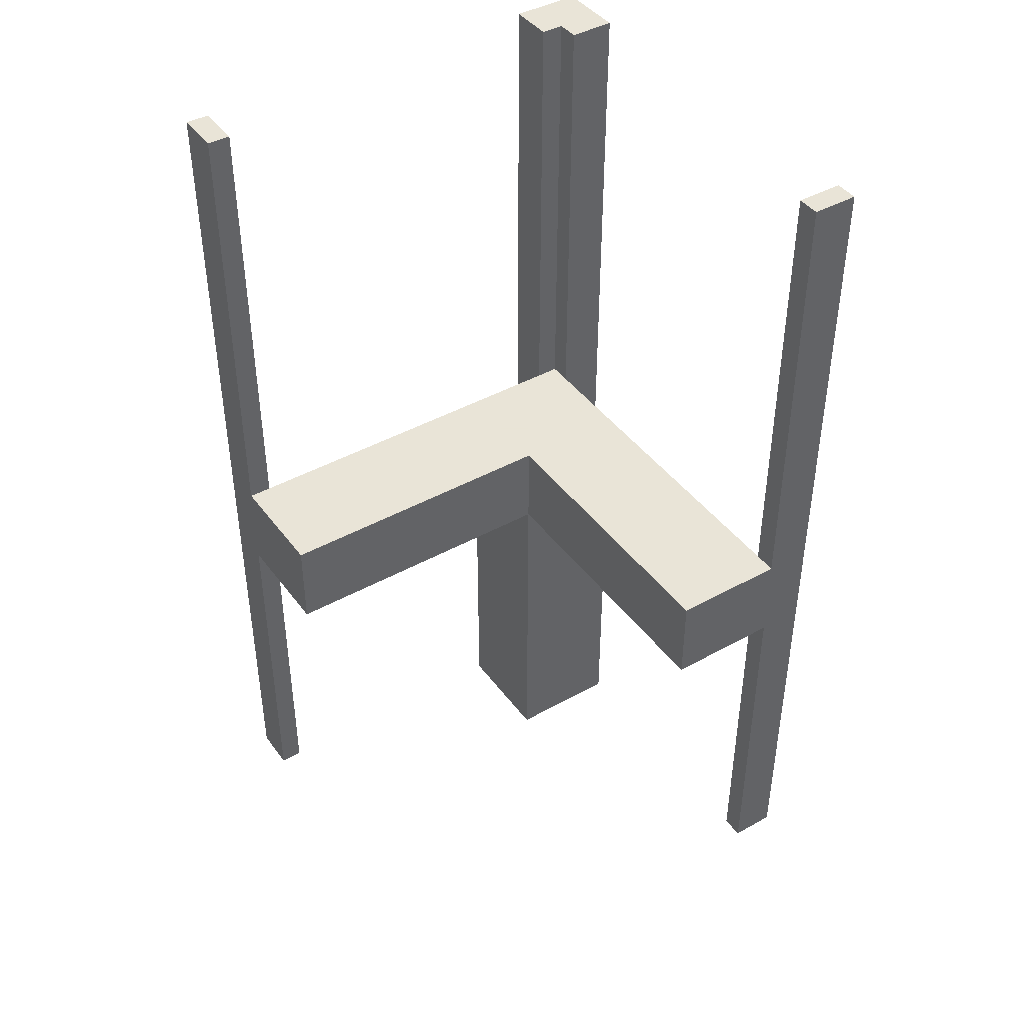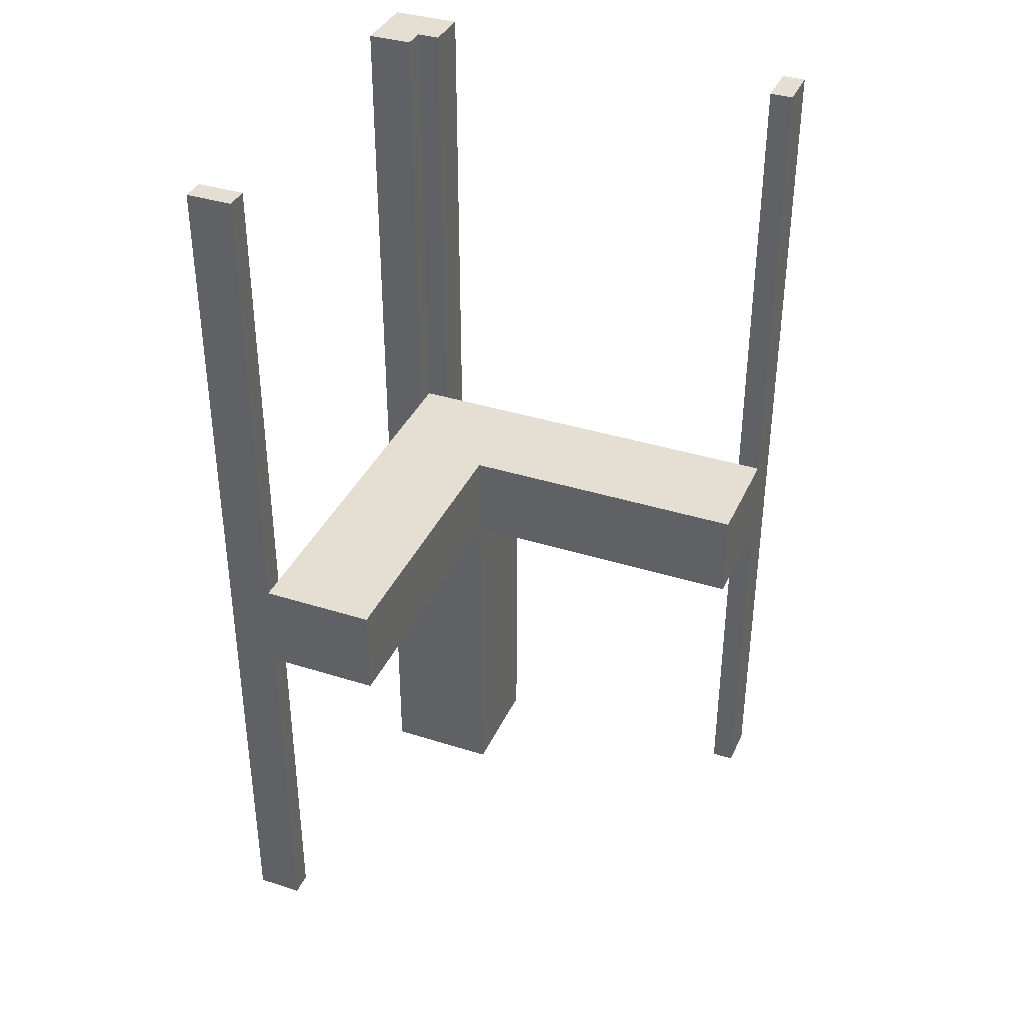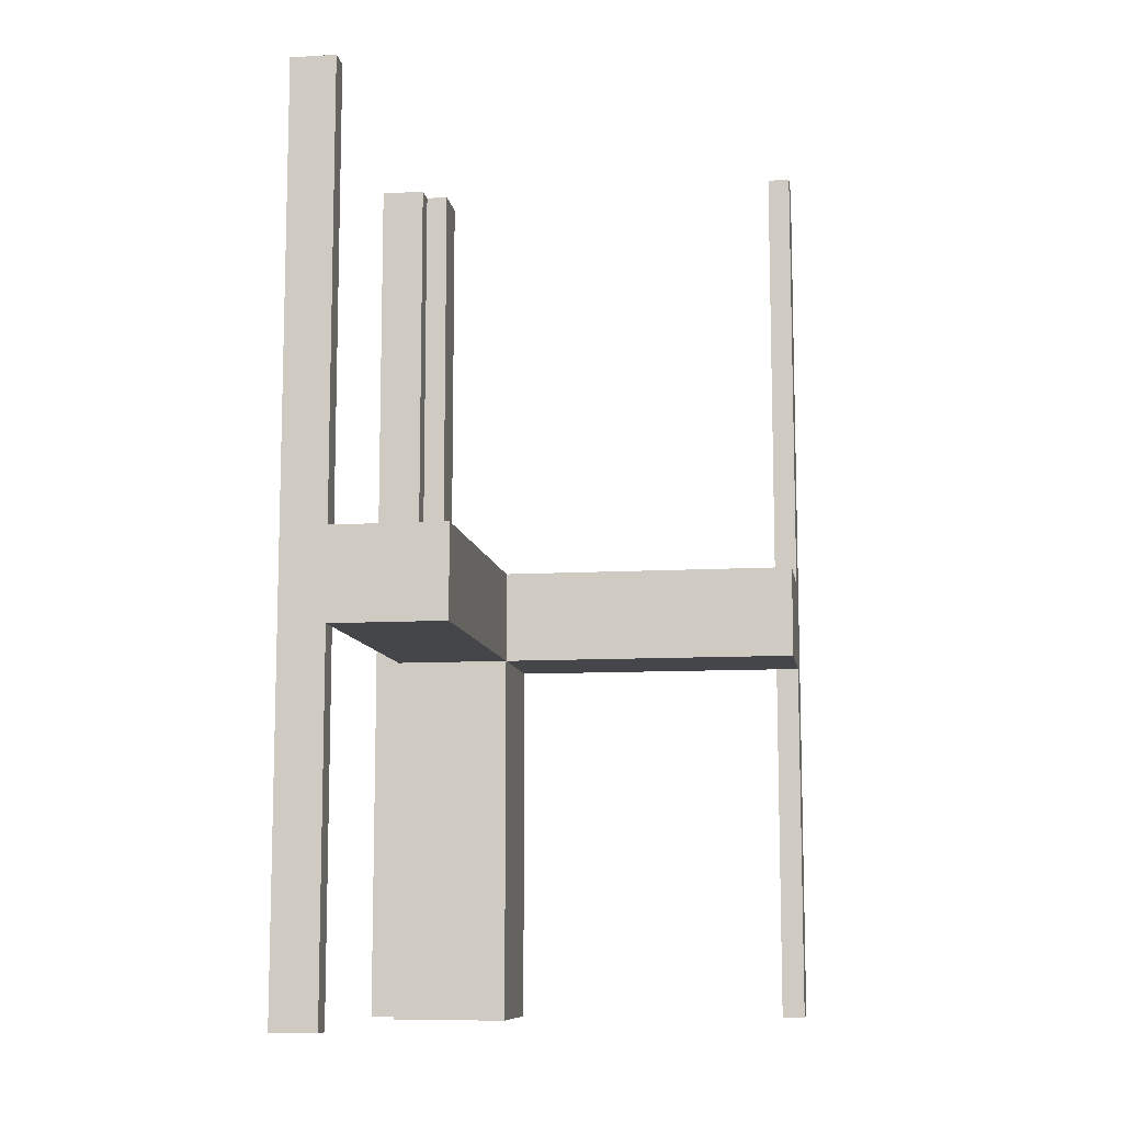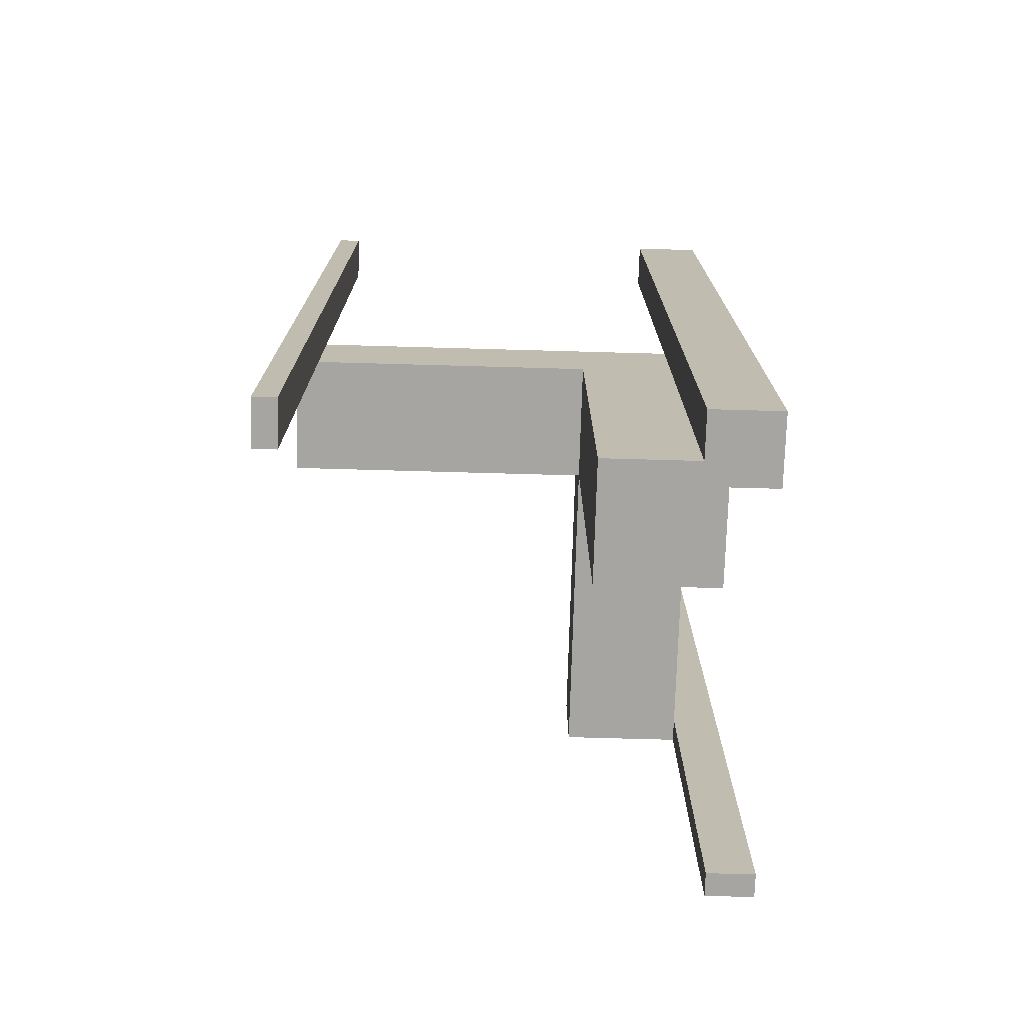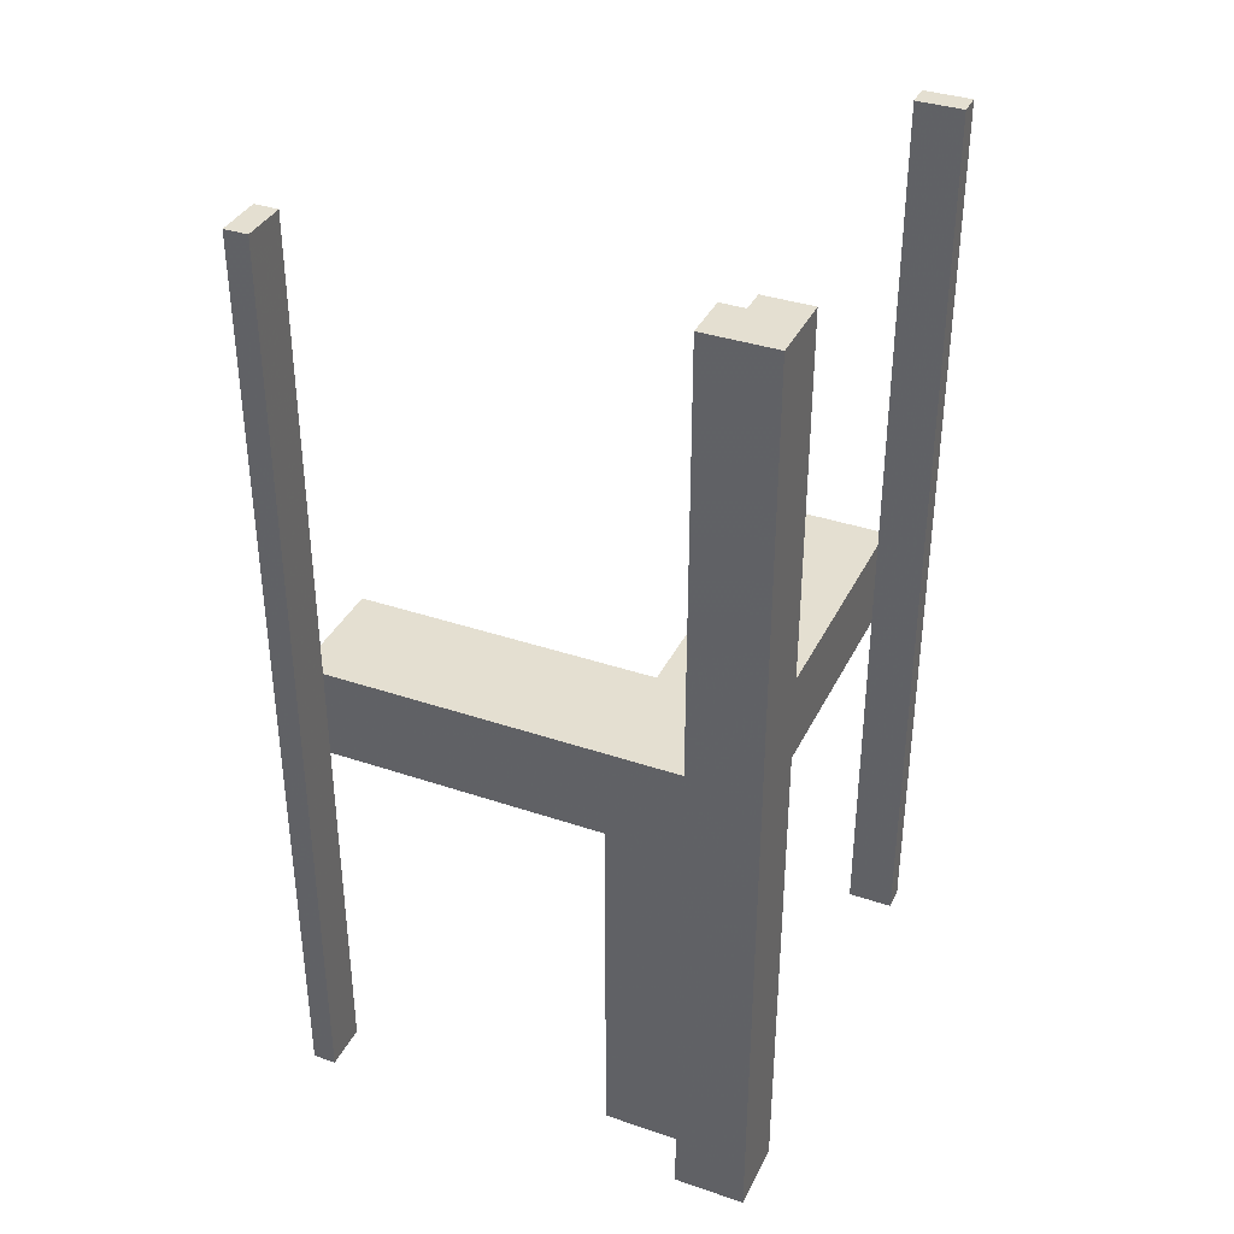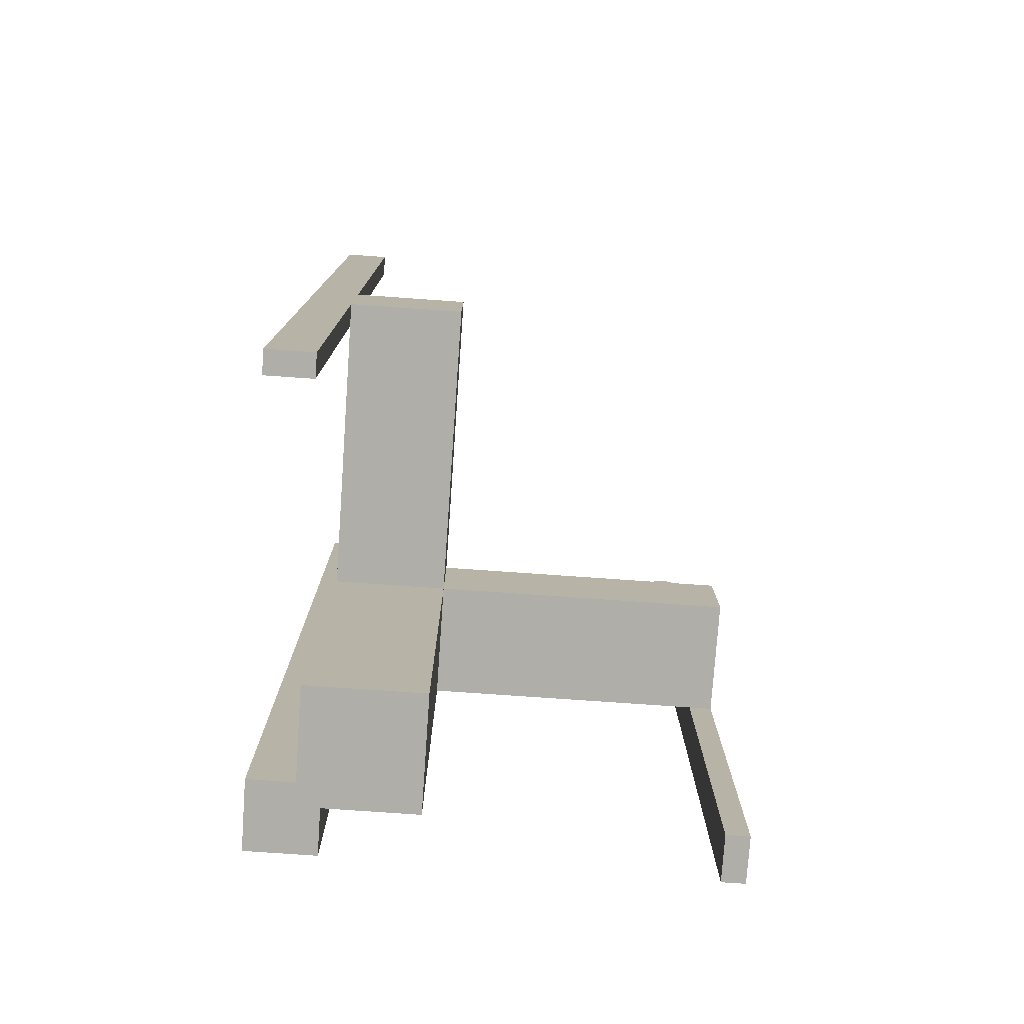
<metadata>
{"format":"obj","ext":"obj","renderer":"f3d","projection":"perspective","resolution":1024,"background":"white","views":[{"elev":42.8,"azim":56.5,"up":"+Z"},{"elev":36.9,"azim":22.3,"up":"+Z"},{"elev":-9.8,"azim":8.6,"up":"+Z"},{"elev":-73.8,"azim":178.4,"up":"+Z"},{"elev":36.7,"azim":-156.3,"up":"+Z"},{"elev":-77.5,"azim":-4.0,"up":"+Z"}]}
</metadata>
<code>
v 0 0 -0.5
v 0 0 0.5
v 0 -0.075 -0.5
v 0 -0.075 0.5
v 0 -0.475 -0.5
v 0 -0.475 0.5
v 0 -0.5 -0.5
v 0 -0.5 0.5
v 0.05 -0.075 -0.5
v 0.05 -0.075 0.5
v 0.05 -0.475 -0.5
v 0.05 -0.475 0.5
v 0.05 -0.5 0
v 0.05 -0.5 -0.5
v 0.05 -0.5 0.5
v 0.05 -0.5 -0.1
v 0.05 -0.175 0
v 0.05 -0.175 -0.5
v 0.05 -0.175 -0.1
v 0.05 -0.05 0
v 0.05 -0.05 -0.5
v 0.05 -0.05 0.5
v 0.175 -0.1325 0
v 0.175 -0.1325 -0.1
v 0.175 -0.0925 0
v 0.175 -0.0925 -0.1
v 0.175 -0.5 0
v 0.175 -0.5 -0.1
v 0.175 -0.175 0
v 0.175 -0.175 -0.5
v 0.175 -0.175 -0.1
v 0.175 -0.05 0
v 0.175 -0.05 -0.5
v 0.175 -0.05 -0.1
v 0.5 0 -0.5
v 0.5 0 0.5
v 0.5 -0.175 0
v 0.5 -0.175 -0.1
v 0.5 -0.05 0
v 0.5 -0.05 -0.5
v 0.5 -0.05 0.5
v 0.5 -0.05 -0.1
v 0.0875 -0.1375 0
v 0.0875 -0.1375 -0.1
v 0.0875 -0.175 0
v 0.0875 -0.175 -0.1
v 0.475 0 -0.5
v 0.475 0 0.5
v 0.475 -0.05 -0.5
v 0.475 -0.05 0.5
v 0.075 0 -0.5
v 0.075 0 0.5
v 0.075 -0.05 -0.5
v 0.075 -0.05 0.5
v 0.1375 -0.1375 0
v 0.1375 -0.1375 -0.1
v 0.1375 -0.1325 0
v 0.1375 -0.1325 -0.1
v 0.1375 -0.0925 0
v 0.1375 -0.0925 -0.1
v 0.1375 -0.175 0
v 0.1375 -0.175 -0.1
f 54 52 51
f 51 53 54
f 21 22 54
f 54 53 21
f 9 3 4
f 4 10 9
f 9 10 22
f 22 21 9
f 51 52 2
f 2 1 51
f 1 2 4
f 4 3 1
f 53 51 21
f 1 21 51
f 9 21 3
f 1 3 21
f 10 4 22
f 2 22 4
f 54 22 52
f 2 52 22
f 50 48 36
f 36 41 50
f 40 35 47
f 47 49 40
f 49 47 48
f 48 50 49
f 41 36 35
f 35 40 41
f 36 48 47
f 47 35 36
f 41 40 49
f 49 50 41
f 15 8 6
f 6 12 15
f 11 5 7
f 7 14 11
f 14 7 8
f 8 15 14
f 12 6 5
f 5 11 12
f 6 8 7
f 7 5 6
f 12 11 14
f 14 15 12
f 17 18 21
f 21 20 17
f 20 21 33
f 33 32 20
f 32 33 30
f 30 29 32
f 29 30 18
f 18 17 29
f 30 33 21
f 21 18 30
f 17 20 32
f 32 29 17
f 24 58 57
f 57 23 24
f 25 59 60
f 60 26 25
f 60 59 57
f 57 58 60
f 38 31 29
f 29 37 38
f 39 32 34
f 34 42 39
f 34 32 25
f 25 26 34
f 24 23 29
f 29 31 24
f 39 37 23
f 29 23 37
f 23 57 59
f 23 59 25
f 25 32 39
f 23 25 39
f 24 26 60
f 26 42 34
f 42 26 24
f 42 24 38
f 31 38 24
f 60 58 24
f 37 39 42
f 42 38 37
f 62 61 55
f 55 56 62
f 56 55 43
f 43 44 56
f 44 43 45
f 45 46 44
f 46 45 17
f 17 19 46
f 31 29 61
f 61 62 31
f 13 45 61
f 61 27 13
f 29 27 61
f 13 17 45
f 45 43 55
f 55 61 45
f 28 16 13
f 13 27 28
f 16 19 17
f 17 13 16
f 27 29 31
f 31 28 27
f 16 28 62
f 62 46 16
f 16 46 19
f 62 28 31
f 56 44 46
f 46 62 56

</code>
